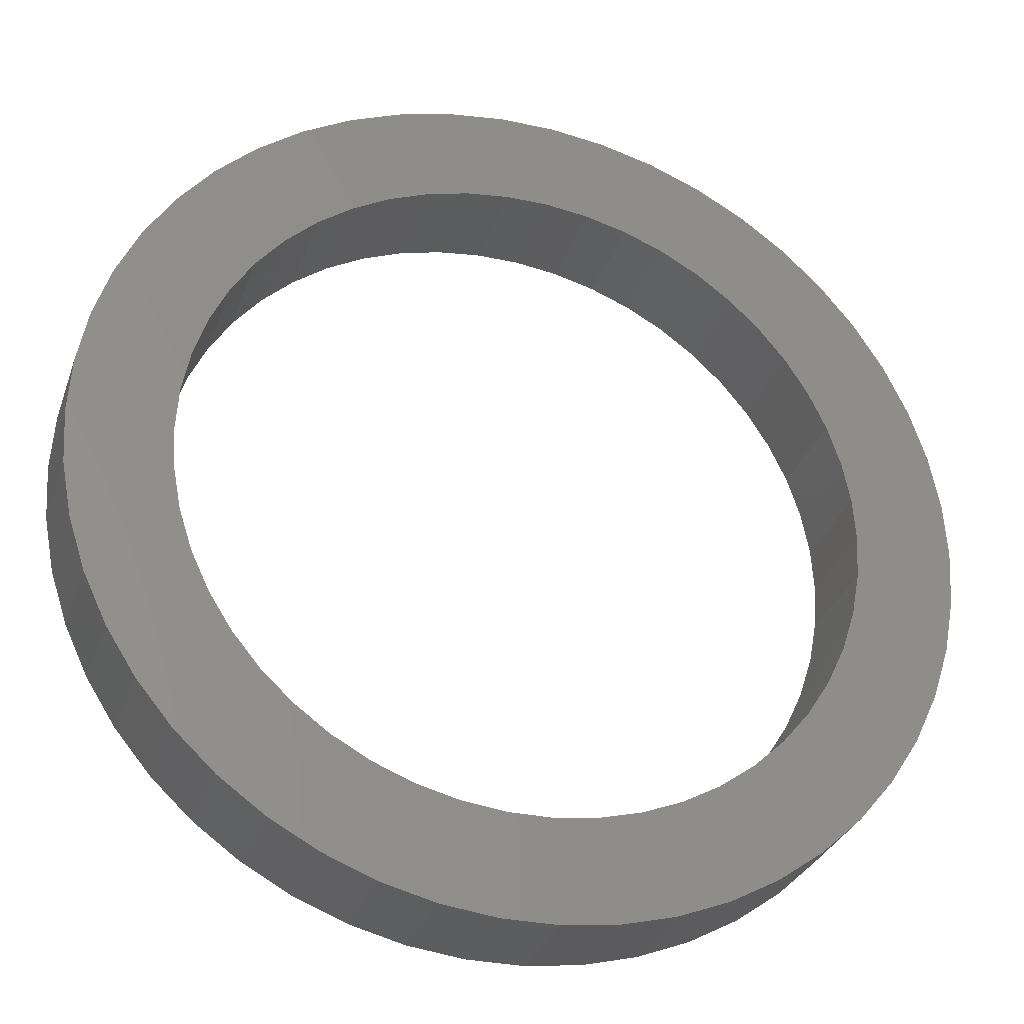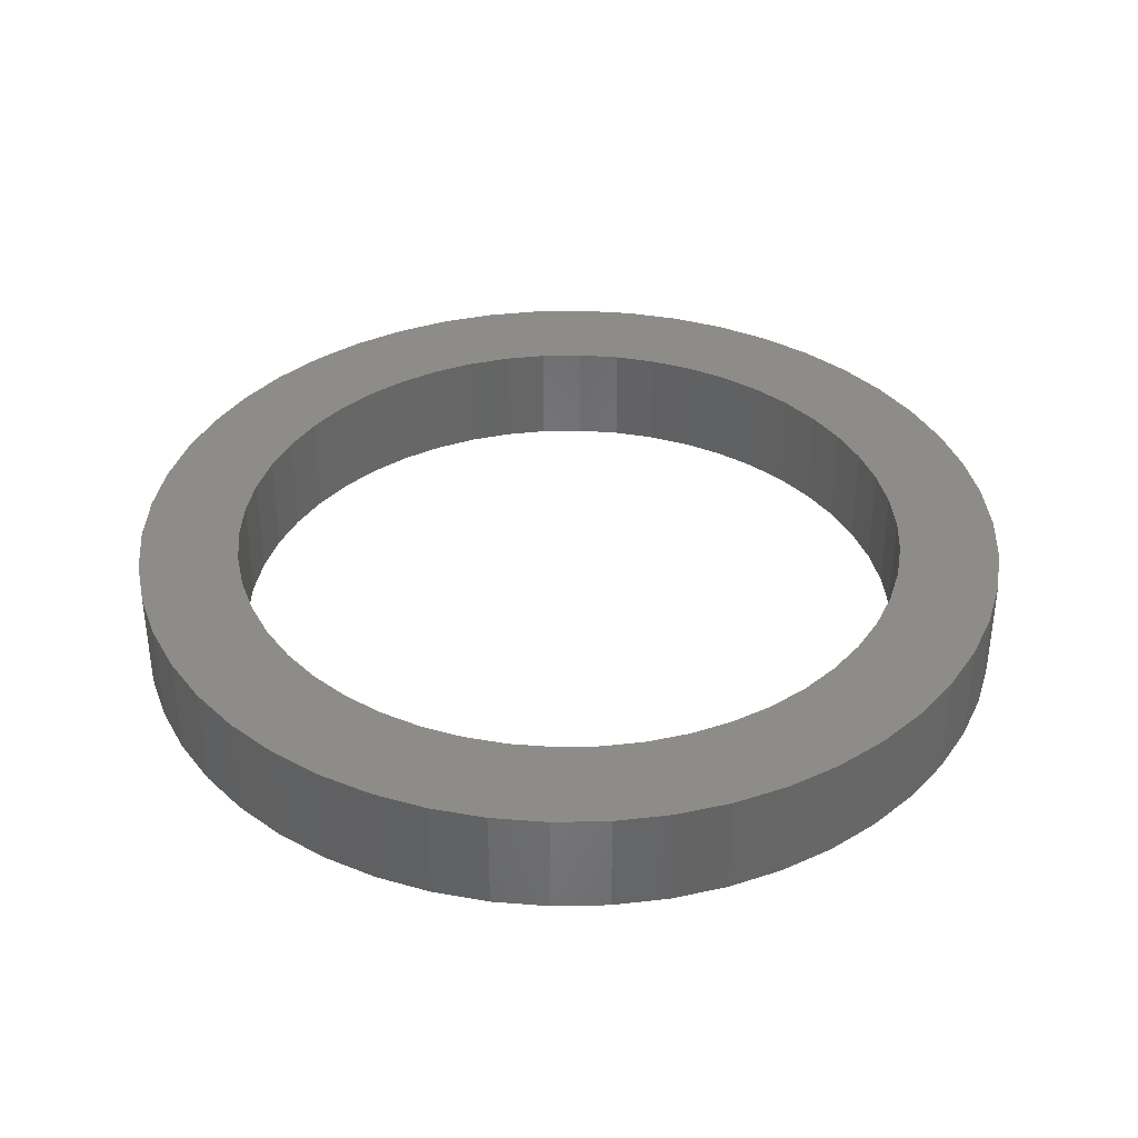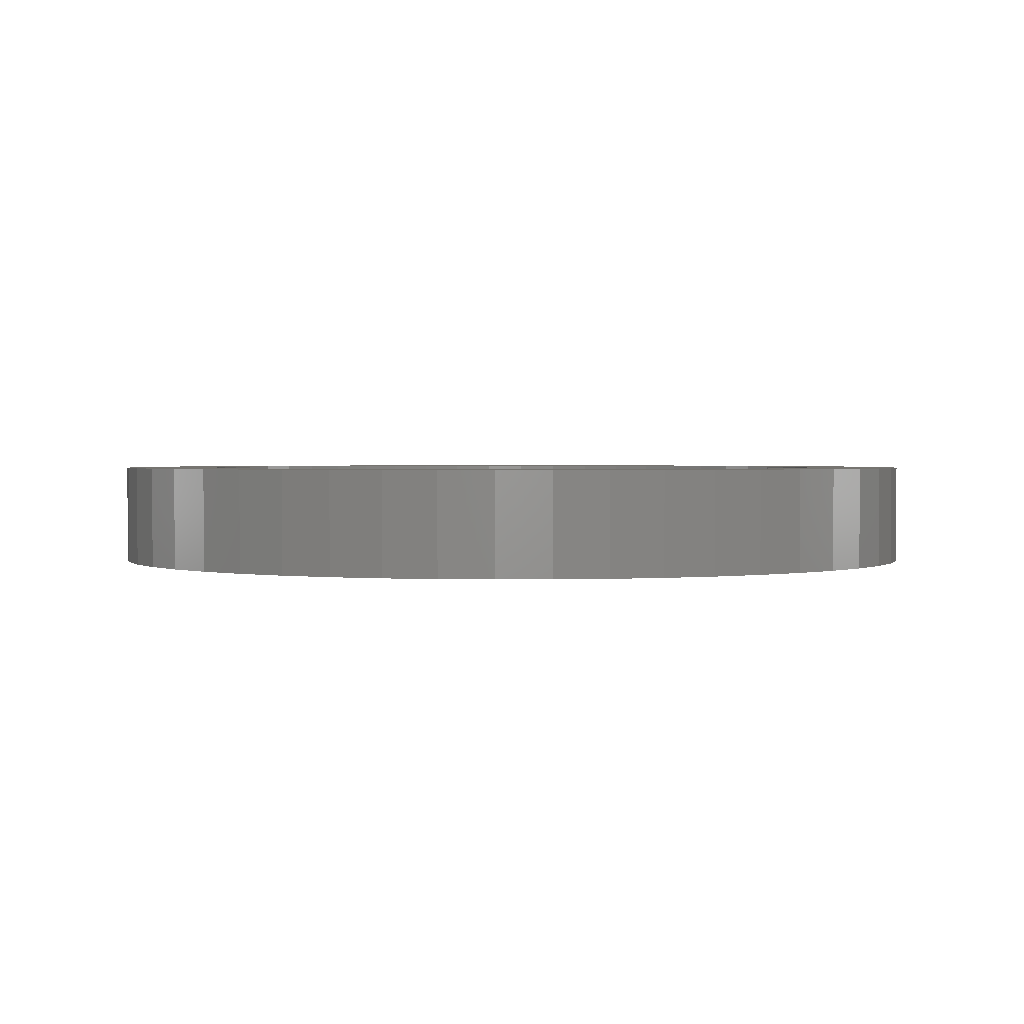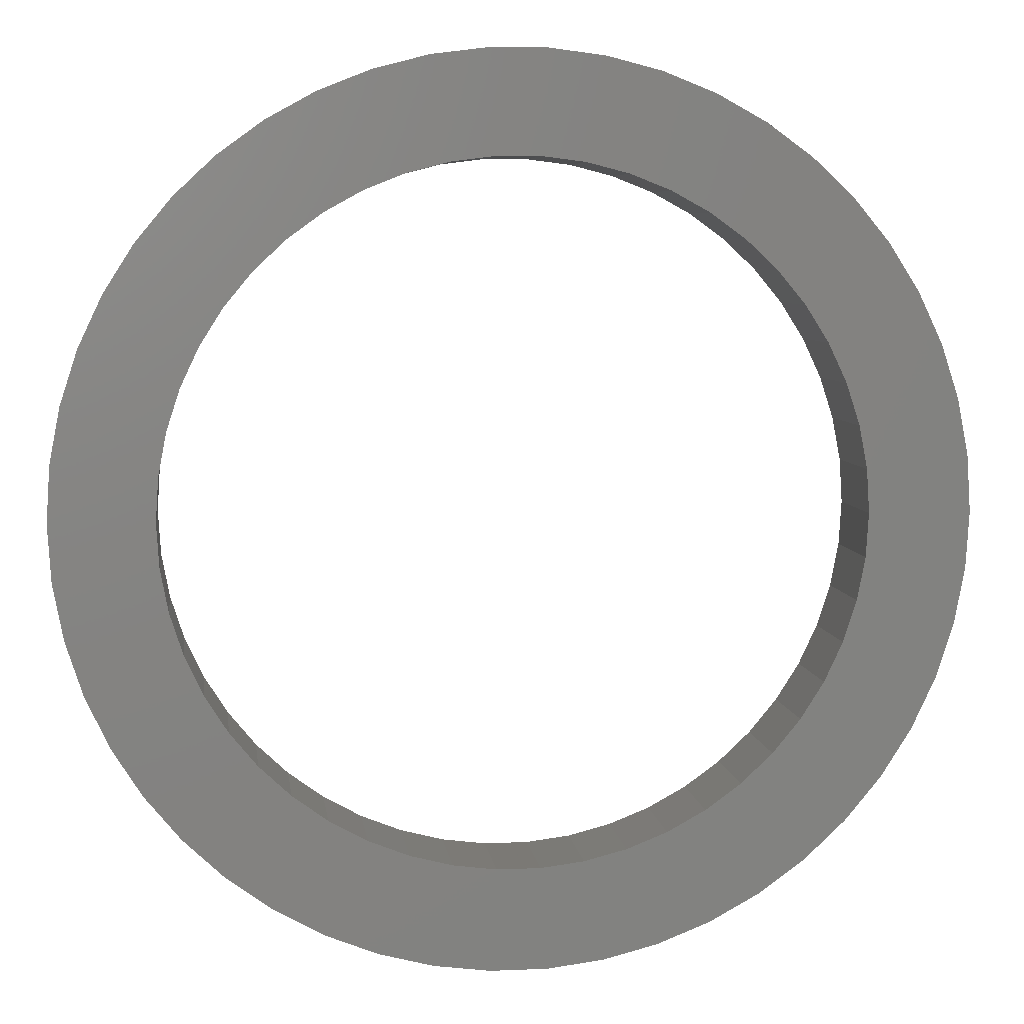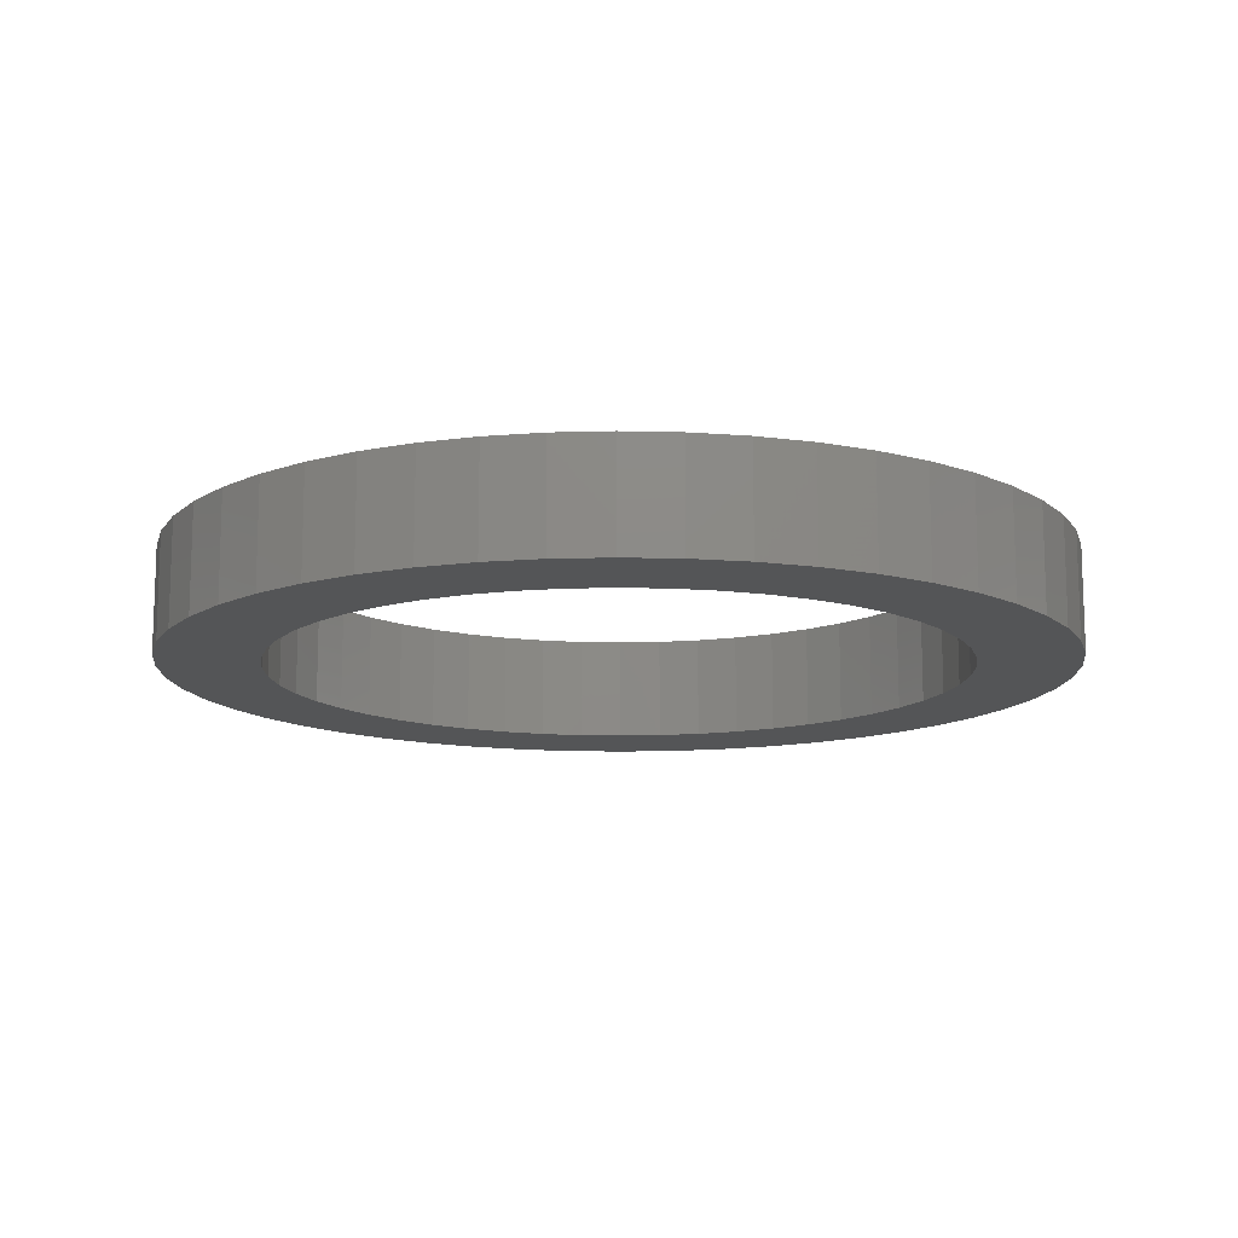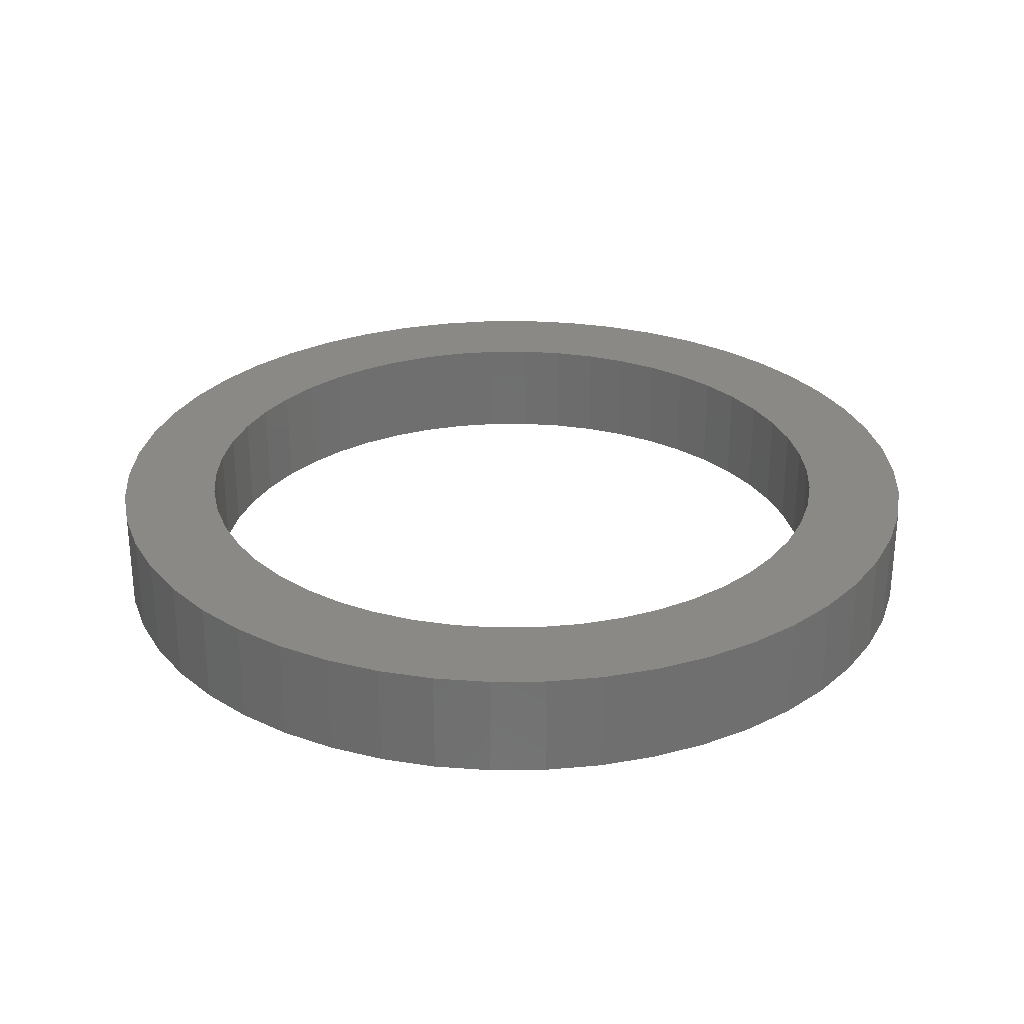
<metadata>
{"format":"stl","ext":"stl","renderer":"f3d","projection":"perspective","resolution":1024,"background":"white","views":[{"elev":-30.7,"azim":162.5,"up":"+Y"},{"elev":37.0,"azim":77.8,"up":"+Z"},{"elev":1.6,"azim":-8.7,"up":"+Z"},{"elev":6.4,"azim":-7.1,"up":"+Y"},{"elev":-13.0,"azim":-3.3,"up":"+Z"},{"elev":28.5,"azim":-101.6,"up":"+Z"}]}
</metadata>
<code>
# stl→obj: 200 verts, 400 faces
v 55 0 13
v 54.57 6.893 0
v 54.57 6.893 13
v 55 0 0
v -55 0 0
v -54.57 6.893 13
v -54.57 6.893 0
v -55 0 13
v 3.453 54.89 0
v -3.453 54.89 13
v 3.453 54.89 13
v -3.453 54.89 0
v -3.453 -54.89 0
v 3.453 -54.89 13
v -3.453 -54.89 13
v 3.453 -54.89 0
v 40.09 37.65 0
v 35.06 42.38 13
v 40.09 37.65 13
v 35.06 42.38 0
v -35.06 42.38 0
v -40.09 37.65 13
v -35.06 42.38 13
v -40.09 37.65 0
v -17 52.31 0
v -23.42 49.77 13
v -17 52.31 13
v -23.42 49.77 0
v 51.14 20.25 13
v 48.2 26.5 0
v 48.2 26.5 13
v 51.14 20.25 0
v 53.27 13.68 0
v 53.27 13.68 13
v 44.5 32.33 0
v 44.5 32.33 13
v 23.42 49.77 0
v 17 52.31 13
v 23.42 49.77 13
v 17 52.31 0
v 29.47 46.44 0
v 29.47 46.44 13
v -51.14 20.25 0
v -48.2 26.5 13
v -48.2 26.5 0
v -51.14 20.25 13
v -44.5 32.33 13
v -44.5 32.33 0
v -53.27 13.68 0
v -53.27 13.68 13
v -29.47 46.44 0
v -29.47 46.44 13
v -10.31 54.03 0
v -10.31 54.03 13
v 10.31 -54.03 13
v 10.31 -54.03 0
v 10.31 54.03 13
v 10.31 54.03 0
v 42.5 0 13
v 42.16 5.327 13
v 54.57 -6.893 13
v 41.16 10.57 13
v 42.16 -5.327 13
v 39.52 15.65 13
v 53.27 -13.68 13
v 37.24 20.47 13
v 41.16 -10.57 13
v 51.14 -20.25 13
v 34.38 24.98 13
v 30.98 29.09 13
v 27.09 32.75 13
v 22.77 35.88 13
v 18.1 38.46 13
v 13.13 40.42 13
v 7.964 41.75 13
v 2.669 42.42 13
v -2.669 42.42 13
v -7.964 41.75 13
v -13.13 40.42 13
v -18.1 38.46 13
v -22.77 35.88 13
v -27.09 32.75 13
v -30.98 29.09 13
v -34.38 24.98 13
v -37.24 20.47 13
v -39.52 15.65 13
v -41.16 10.57 13
v 39.52 -15.65 13
v 48.2 -26.5 13
v 37.24 -20.47 13
v 44.5 -32.33 13
v 34.38 -24.98 13
v 40.09 -37.65 13
v 30.98 -29.09 13
v 35.06 -42.38 13
v 27.09 -32.75 13
v 29.47 -46.44 13
v 22.77 -35.88 13
v 23.42 -49.77 13
v 18.1 -38.46 13
v 17 -52.31 13
v 13.13 -40.42 13
v 7.964 -41.75 13
v 2.669 -42.42 13
v -2.669 -42.42 13
v -7.964 -41.75 13
v -10.31 -54.03 13
v -13.13 -40.42 13
v -17 -52.31 13
v -18.1 -38.46 13
v -23.42 -49.77 13
v -22.77 -35.88 13
v -29.47 -46.44 13
v -27.09 -32.75 13
v -35.06 -42.38 13
v -30.98 -29.09 13
v -40.09 -37.65 13
v -34.38 -24.98 13
v -44.5 -32.33 13
v -37.24 -20.47 13
v -48.2 -26.5 13
v -39.52 -15.65 13
v -51.14 -20.25 13
v -41.16 -10.57 13
v -53.27 -13.68 13
v -42.16 -5.327 13
v -54.57 -6.893 13
v -42.5 0 13
v -42.16 5.327 13
v 54.57 -6.893 0
v 35.06 -42.38 0
v 40.09 -37.65 0
v 53.27 -13.68 0
v -44.5 -32.33 0
v -48.2 -26.5 0
v -51.14 -20.25 0
v 42.5 0 0
v 42.16 -5.327 0
v 41.16 -10.57 0
v 51.14 -20.25 0
v 42.16 5.327 0
v 39.52 -15.65 0
v 48.2 -26.5 0
v 37.24 -20.47 0
v 44.5 -32.33 0
v 41.16 10.57 0
v 34.38 -24.98 0
v 30.98 -29.09 0
v 27.09 -32.75 0
v 29.47 -46.44 0
v 22.77 -35.88 0
v 23.42 -49.77 0
v 18.1 -38.46 0
v 17 -52.31 0
v 13.13 -40.42 0
v 7.964 -41.75 0
v 2.669 -42.42 0
v -2.669 -42.42 0
v -7.964 -41.75 0
v -10.31 -54.03 0
v -13.13 -40.42 0
v -17 -52.31 0
v -18.1 -38.46 0
v -23.42 -49.77 0
v -22.77 -35.88 0
v -29.47 -46.44 0
v -27.09 -32.75 0
v -35.06 -42.38 0
v -30.98 -29.09 0
v -40.09 -37.65 0
v -34.38 -24.98 0
v -37.24 -20.47 0
v -39.52 -15.65 0
v -41.16 -10.57 0
v 39.52 15.65 0
v 37.24 20.47 0
v 34.38 24.98 0
v 30.98 29.09 0
v 27.09 32.75 0
v 22.77 35.88 0
v 18.1 38.46 0
v 13.13 40.42 0
v 7.964 41.75 0
v 2.669 42.42 0
v -2.669 42.42 0
v -7.964 41.75 0
v -13.13 40.42 0
v -18.1 38.46 0
v -22.77 35.88 0
v -27.09 32.75 0
v -30.98 29.09 0
v -34.38 24.98 0
v -37.24 20.47 0
v -39.52 15.65 0
v -41.16 10.57 0
v -42.16 5.327 0
v -42.5 0 0
v -53.27 -13.68 0
v -42.16 -5.327 0
v -54.57 -6.893 0
f 1 2 3
f 2 1 4
f 5 6 7
f 6 5 8
f 9 10 11
f 10 9 12
f 13 14 15
f 14 13 16
f 17 18 19
f 18 17 20
f 21 22 23
f 22 21 24
f 25 26 27
f 26 25 28
f 29 30 31
f 30 29 32
f 3 33 34
f 33 3 2
f 31 35 36
f 35 31 30
f 37 38 39
f 38 37 40
f 41 39 42
f 39 41 37
f 43 44 45
f 44 43 46
f 45 47 48
f 47 45 44
f 49 46 43
f 46 49 50
f 51 23 52
f 23 51 21
f 53 27 54
f 27 53 25
f 16 55 14
f 55 16 56
f 34 32 29
f 32 34 33
f 36 17 19
f 17 36 35
f 40 57 38
f 57 40 58
f 58 11 57
f 11 58 9
f 20 42 18
f 42 20 41
f 7 50 49
f 50 7 6
f 59 1 3
f 60 3 34
f 1 59 61
f 62 34 29
f 63 61 59
f 64 29 31
f 61 63 65
f 66 31 36
f 67 65 63
f 65 67 68
f 3 60 59
f 34 62 60
f 69 36 19
f 29 64 62
f 31 66 64
f 70 19 18
f 36 69 66
f 19 70 69
f 71 18 42
f 18 71 70
f 72 42 39
f 42 72 71
f 39 73 72
f 38 73 39
f 38 74 73
f 57 74 38
f 57 75 74
f 11 75 57
f 11 76 75
f 11 77 76
f 10 77 11
f 10 78 77
f 54 78 10
f 54 79 78
f 27 79 54
f 27 80 79
f 26 80 27
f 80 26 81
f 52 81 26
f 81 52 82
f 23 82 52
f 82 23 83
f 22 83 23
f 83 22 84
f 47 84 22
f 84 47 85
f 44 85 47
f 85 44 86
f 86 46 87
f 46 86 44
f 88 68 67
f 68 88 89
f 90 89 88
f 89 90 91
f 92 91 90
f 91 92 93
f 94 93 92
f 93 94 95
f 96 95 94
f 95 96 97
f 98 97 96
f 97 98 99
f 100 99 98
f 100 101 99
f 102 101 100
f 102 55 101
f 103 55 102
f 103 14 55
f 104 14 103
f 105 14 104
f 105 15 14
f 106 15 105
f 106 107 15
f 108 107 106
f 108 109 107
f 110 109 108
f 111 110 112
f 110 111 109
f 113 112 114
f 112 113 111
f 115 114 116
f 117 116 118
f 114 115 113
f 119 118 120
f 121 120 122
f 116 117 115
f 123 122 124
f 125 124 126
f 118 119 117
f 127 126 128
f 50 87 46
f 87 50 129
f 120 121 119
f 6 129 50
f 122 123 121
f 129 6 128
f 124 125 123
f 8 128 6
f 126 127 125
f 128 8 127
f 12 54 10
f 54 12 53
f 61 4 1
f 4 61 130
f 131 93 95
f 93 131 132
f 65 130 61
f 130 65 133
f 134 121 135
f 121 134 119
f 135 123 136
f 123 135 121
f 137 4 130
f 138 130 133
f 4 137 2
f 139 133 140
f 141 2 137
f 142 140 143
f 2 141 33
f 144 143 145
f 146 33 141
f 33 146 32
f 130 138 137
f 133 139 138
f 147 145 132
f 140 142 139
f 143 144 142
f 148 132 131
f 145 147 144
f 132 148 147
f 149 131 150
f 131 149 148
f 151 150 152
f 150 151 149
f 152 153 151
f 154 153 152
f 154 155 153
f 56 155 154
f 56 156 155
f 16 156 56
f 16 157 156
f 16 158 157
f 13 158 16
f 13 159 158
f 160 159 13
f 160 161 159
f 162 161 160
f 162 163 161
f 164 163 162
f 163 164 165
f 166 165 164
f 165 166 167
f 168 167 166
f 167 168 169
f 170 169 168
f 169 170 171
f 134 171 170
f 171 134 172
f 135 172 134
f 172 135 173
f 173 136 174
f 136 173 135
f 175 32 146
f 32 175 30
f 176 30 175
f 30 176 35
f 177 35 176
f 35 177 17
f 178 17 177
f 17 178 20
f 179 20 178
f 20 179 41
f 180 41 179
f 41 180 37
f 181 37 180
f 181 40 37
f 182 40 181
f 182 58 40
f 183 58 182
f 183 9 58
f 184 9 183
f 185 9 184
f 185 12 9
f 186 12 185
f 186 53 12
f 187 53 186
f 187 25 53
f 188 25 187
f 28 188 189
f 188 28 25
f 51 189 190
f 189 51 28
f 21 190 191
f 24 191 192
f 190 21 51
f 48 192 193
f 45 193 194
f 191 24 21
f 43 194 195
f 49 195 196
f 192 48 24
f 7 196 197
f 198 174 136
f 174 198 199
f 193 45 48
f 200 199 198
f 194 43 45
f 199 200 197
f 195 49 43
f 5 197 200
f 196 7 49
f 197 5 7
f 154 99 101
f 99 154 152
f 48 22 24
f 22 48 47
f 28 52 26
f 52 28 51
f 93 145 91
f 145 93 132
f 152 97 99
f 97 152 150
f 89 140 68
f 140 89 143
f 164 109 111
f 109 164 162
f 170 119 134
f 119 170 117
f 136 125 198
f 125 136 123
f 56 101 55
f 101 56 154
f 91 143 89
f 143 91 145
f 150 95 97
f 95 150 131
f 68 133 65
f 133 68 140
f 160 15 107
f 15 160 13
f 168 113 115
f 113 168 166
f 162 107 109
f 107 162 160
f 170 115 117
f 115 170 168
f 198 127 200
f 127 198 125
f 200 8 5
f 8 200 127
f 166 111 113
f 111 166 164
f 175 66 176
f 66 175 64
f 87 194 86
f 194 87 195
f 176 69 177
f 69 176 66
f 182 73 74
f 73 182 181
f 188 79 80
f 79 188 187
f 86 193 85
f 193 86 194
f 138 59 137
f 59 138 63
f 153 102 100
f 102 153 155
f 185 76 77
f 76 185 184
f 84 191 83
f 191 84 192
f 191 82 83
f 82 191 190
f 137 60 141
f 60 137 59
f 142 67 139
f 67 142 88
f 158 106 105
f 106 158 159
f 155 103 102
f 103 155 156
f 146 64 175
f 64 146 62
f 179 70 71
f 70 179 178
f 183 74 75
f 74 183 182
f 184 75 76
f 75 184 183
f 180 71 72
f 71 180 179
f 181 72 73
f 72 181 180
f 128 196 129
f 196 128 197
f 129 195 87
f 195 129 196
f 85 192 84
f 192 85 193
f 186 77 78
f 77 186 185
f 187 78 79
f 78 187 186
f 189 80 81
f 80 189 188
f 190 81 82
f 81 190 189
f 139 63 138
f 63 139 67
f 156 104 103
f 104 156 157
f 141 62 146
f 62 141 60
f 177 70 178
f 70 177 69
f 148 96 94
f 96 148 149
f 147 90 144
f 90 147 92
f 167 116 114
f 116 167 169
f 163 112 110
f 112 163 165
f 126 197 128
f 197 126 199
f 122 174 124
f 174 122 173
f 116 171 118
f 171 116 169
f 151 100 98
f 100 151 153
f 144 88 142
f 88 144 90
f 157 105 104
f 105 157 158
f 161 110 108
f 110 161 163
f 165 114 112
f 114 165 167
f 124 199 126
f 199 124 174
f 118 172 120
f 172 118 171
f 120 173 122
f 173 120 172
f 149 98 96
f 98 149 151
f 148 92 147
f 92 148 94
f 159 108 106
f 108 159 161

</code>
